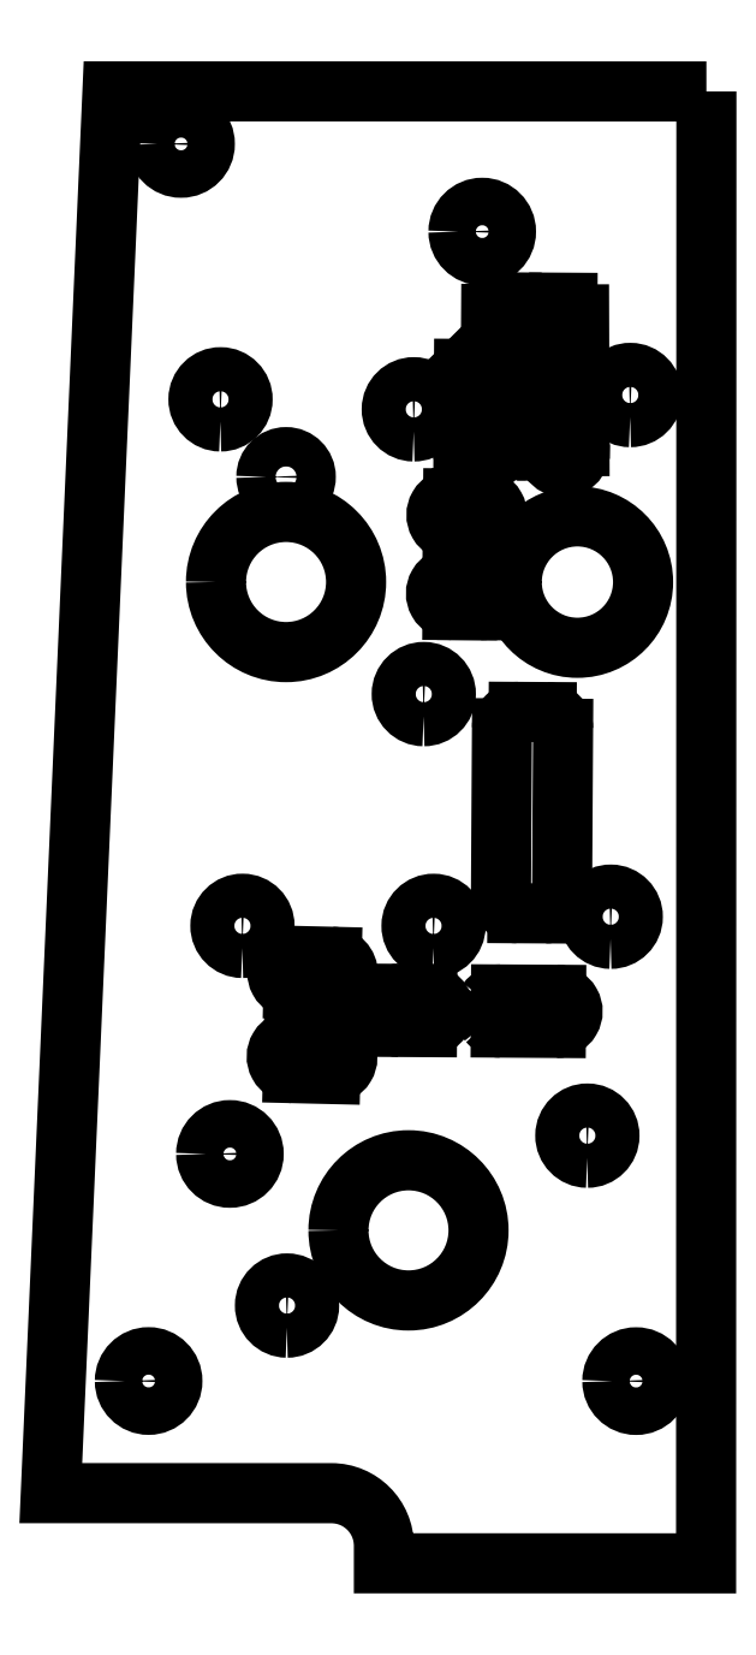
<metadata>
{"format":"dxf","ext":"dxf","renderer":"ezdxf+matplotlib","layout":"modelspace","background":"white","min_lineweight":24,"dpi":150}
</metadata>
<code>
0
SECTION
2
ENTITIES
0
LWPOLYLINE
8
0
90
7
70
1
43
0
10
-369.7
20
-336.1
10
-423.6
20
-336.1
10
-429.2
20
-463.1
10
-403.7
20
-463.1
42
-0.4142
10
-399
20
-467.8
10
-399
20
-469.4
10
-369.7
20
-469.4
0
ELLIPSE
8
0
10
-386.8
20
-393.8
30
4.263e-13
11
-1.498
21
-0.0755
31
0
40
1
41
4.656
42
6.227
0
LINE
8
0
10
-386.7
20
-392.3
30
4.263e-13
11
-384.2
21
-392.3
31
4.263e-13
0
ELLIPSE
8
0
10
-384.2
20
-393.8
30
4.263e-13
11
-1.498
21
-0.0755
31
0
40
1
41
3.085
42
4.656
0
LINE
8
0
10
-382.7
20
-393.8
30
4.263e-13
11
-382.8
21
-409
31
4.263e-13
0
ELLIPSE
8
0
10
-384.3
20
-409
30
4.974e-13
11
-1.498
21
-0.0755
31
0
40
1
41
1.514
42
3.085
0
LINE
8
0
10
-384.3
20
-410.5
30
4.263e-13
11
-386.9
21
-410.5
31
4.263e-13
0
ELLIPSE
8
0
10
-386.8
20
-409
30
4.974e-13
11
-1.498
21
-0.0755
31
0
40
1
41
6.227
42
7.797
0
LINE
8
0
10
-388.3
20
-409
30
4.974e-13
11
-388.3
21
-393.8
31
4.263e-13
0
ELLIPSE
8
0
10
-382.7
20
-356.7
30
4.263e-13
11
-1.498
21
-0.0755
31
0
40
1
41
3.353
42
4.397
0
LINE
8
0
10
-381.3
20
-356.3
30
3.553e-13
11
-381.2
21
-368.2
31
4.263e-13
0
ELLIPSE
8
0
10
-382.7
20
-368.6
30
3.553e-13
11
-1.498
21
-0.0755
31
0
40
1
41
6.236
42
9.636
0
LINE
8
0
10
-384.2
20
-368.6
30
4.263e-13
11
-384.2
21
-358.1
31
4.263e-13
0
LINE
8
0
10
-384.2
20
-358.1
30
4.263e-13
11
-384.2
21
-356.6
31
4.263e-13
0
ELLIPSE
8
0
10
-382.7
20
-356.7
30
4.263e-13
11
-1.498
21
-0.0755
31
0
40
1
41
4.915
42
6.227
0
LINE
8
0
10
-383.1
20
-355.2
30
4.263e-13
11
-382.3
21
-355.2
31
4.263e-13
0
ELLIPSE
8
0
10
-388.4
20
-419.4
30
4.263e-13
11
-1.498
21
-0.0755
31
0
40
1
41
5.63
42
6.939
0
ELLIPSE
8
0
10
-388.4
20
-419.4
30
0.002494
11
-1.497
21
0.08974
31
-0.003128
40
1
41
5.738
42
5.74
0
ELLIPSE
8
0
10
-388.4
20
-419.4
30
4.263e-13
11
-1.498
21
-0.0755
31
0
40
1
41
4.656
42
5.628
0
LINE
8
0
10
-388.3
20
-417.9
30
4.263e-13
11
-383.3
21
-417.9
31
4.974e-13
0
ELLIPSE
8
0
10
-383.4
20
-419.4
30
4.974e-13
11
-1.498
21
-0.0755
31
0
40
1
41
1.514
42
4.656
0
LINE
8
0
10
-383.4
20
-420.9
30
4.974e-13
11
-388.4
21
-420.9
31
4.263e-13
0
ELLIPSE
8
0
10
-388.4
20
-419.4
30
4.263e-13
11
-1.498
21
-0.0755
31
0
40
1
41
0.657
42
1.514
0
ELLIPSE
8
0
10
-388.4
20
-419.4
30
0.002494
11
-1.497
21
0.08974
31
-0.003128
40
1
41
0.7655
42
0.7672
0
ELLIPSE
8
0
10
-390.3
20
-361.6
30
4.263e-13
11
-1.498
21
-0.0755
31
0
40
1
41
5.703
42
5.968
0
LINE
8
0
10
-391.5
20
-360.8
30
3.553e-13
11
-389.3
21
-358.6
31
4.263e-13
0
LINE
8
0
10
-389.3
20
-358.6
30
4.263e-13
11
-389.2
21
-356.2
31
4.263e-13
0
ELLIPSE
8
0
10
-387.8
20
-356.6
30
4.263e-13
11
-1.498
21
-0.0755
31
0
40
1
41
4.915
42
5.968
0
LINE
8
0
10
-388.2
20
-355.2
30
4.263e-13
11
-387.4
21
-355.2
31
4.263e-13
0
ELLIPSE
8
0
10
-387.8
20
-356.6
30
4.263e-13
11
-1.498
21
-0.0755
31
0
40
1
41
3.085
42
4.397
0
LINE
8
0
10
-386.3
20
-356.6
30
4.263e-13
11
-386.3
21
-359.2
31
3.553e-13
0
ELLIPSE
8
0
10
-387.8
20
-359.2
30
3.553e-13
11
-1.498
21
-0.0755
31
0
40
1
41
2.303
42
3.085
0
LINE
8
0
10
-386.7
20
-360.2
30
3.553e-13
11
-388.8
21
-362.2
31
4.263e-13
0
LINE
8
0
10
-388.8
20
-362.2
30
4.263e-13
11
-388.8
21
-368.6
31
4.263e-13
0
ELLIPSE
8
0
10
-390.3
20
-368.5
30
4.263e-13
11
-1.498
21
-0.0755
31
0
40
1
41
5.968
42
9.368
0
LINE
8
0
10
-391.7
20
-368.1
30
4.263e-13
11
-391.7
21
-361.2
31
4.263e-13
0
ELLIPSE
8
0
10
-407.1
20
-415.9
30
4.263e-13
11
-1.498
21
-0.0755
31
0
40
1
41
4.638
42
7.78
0
LINE
8
0
10
-407.1
20
-414.4
30
4.263e-13
11
-403.7
21
-414.5
31
4.974e-13
0
ELLIPSE
8
0
10
-403.7
20
-416
30
4.263e-13
11
-1.498
21
-0.0755
31
0
40
1
41
1.497
42
4.638
0
LINE
8
0
10
-403.8
20
-417.5
30
4.263e-13
11
-407.2
21
-417.4
31
4.263e-13
0
ELLIPSE
8
0
10
-397.5
20
-419.3
30
4.974e-13
11
-1.498
21
-0.0755
31
0
40
1
41
4.656
42
7.797
0
LINE
8
0
10
-397.5
20
-417.8
30
5.684e-13
11
-395
21
-417.8
31
4.974e-13
0
ELLIPSE
8
0
10
-395
20
-419.3
30
4.974e-13
11
-1.498
21
-0.0755
31
0
40
1
41
1.514
42
4.656
0
LINE
8
0
10
-395
20
-420.8
30
4.974e-13
11
-397.5
21
-420.8
31
4.974e-13
0
ELLIPSE
8
0
10
-407.2
20
-423.5
30
4.263e-13
11
-1.498
21
-0.0755
31
0
40
1
41
4.638
42
7.78
0
LINE
8
0
10
-407.1
20
-422
30
3.553e-13
11
-403.7
21
-422.1
31
4.263e-13
0
ELLIPSE
8
0
10
-403.8
20
-423.6
30
4.263e-13
11
-1.498
21
-0.0755
31
0
40
1
41
1.497
42
4.638
0
LINE
8
0
10
-403.8
20
-425.1
30
4.974e-13
11
-407.2
21
-425
31
4.974e-13
0
LINE
8
0
10
-392.7
20
-372.9
30
4.263e-13
11
-391.9
21
-372.9
31
-3.183e-06
0
LINE
8
0
10
-391.9
20
-372.9
30
-3.183e-06
11
-391.9
21
-372.9
31
4.263e-13
0
LINE
8
0
10
-391.9
20
-372.9
30
4.263e-13
11
-390.2
21
-372.9
31
4.263e-13
0
ELLIPSE
8
0
10
-390.2
20
-374.4
30
4.263e-13
11
-1.498
21
-0.0755
31
0
40
1
41
1.514
42
4.656
0
LINE
8
0
10
-390.2
20
-375.9
30
4.263e-13
11
-391.8
21
-375.9
31
4.263e-13
0
LINE
8
0
10
-391.8
20
-375.9
30
4.263e-13
11
-391.8
21
-375.9
31
-3.185e-06
0
LINE
8
0
10
-391.8
20
-375.9
30
-3.185e-06
11
-392.7
21
-375.9
31
3.553e-13
0
ELLIPSE
8
0
10
-392.7
20
-374.4
30
4.263e-13
11
-1.498
21
-0.0755
31
0
40
1
41
4.656
42
7.797
0
LINE
8
0
10
-392.7
20
-380
30
4.263e-13
11
-391.6
21
-380
31
-3.188e-06
0
LINE
8
0
10
-391.6
20
-380
30
-3.188e-06
11
-391.6
21
-380
31
4.263e-13
0
LINE
8
0
10
-391.6
20
-380
30
4.263e-13
11
-390.2
21
-380.1
31
4.263e-13
0
ELLIPSE
8
0
10
-390.2
20
-381.6
30
4.263e-13
11
-1.498
21
-0.0755
31
0
40
1
41
1.514
42
4.656
0
LINE
8
0
10
-390.2
20
-383.1
30
4.263e-13
11
-391.4
21
-383.1
31
4.263e-13
0
LINE
8
0
10
-391.4
20
-383.1
30
4.263e-13
11
-391.4
21
-383.1
31
-3.19e-06
0
LINE
8
0
10
-391.4
20
-383.1
30
-3.19e-06
11
-392.7
21
-383
31
4.974e-13
0
ELLIPSE
8
0
10
-392.7
20
-381.5
30
4.263e-13
11
-1.498
21
-0.0755
31
0
40
1
41
4.656
42
7.797
0
CIRCLE
8
0
10
376.1
20
-452.9
30
-4.901e-13
40
2.153
210
-2.776e-17
220
6.939e-18
230
-1
0
CIRCLE
8
0
10
420.3
20
-452.9
30
-6.26e-13
40
2.153
210
-3.209e-17
220
0
230
-1
0
CIRCLE
8
0
10
417.3
20
-340.8
30
-6.56e-13
40
2.153
210
3.947e-17
220
0
230
-1
0
CIRCLE
8
0
10
390
20
-348.8
30
-4.89e-13
40
2.153
210
-2.776e-17
220
6.939e-18
230
-1
0
CIRCLE
8
0
10
412.9
20
-432.3
30
-7.268e-13
40
2.153
210
3.947e-17
220
0
230
-1
0
CIRCLE
8
0
10
407.8
20
-371
30
-3.514e-13
40
1.786
210
-9.541e-18
220
0
230
-1
0
CIRCLE
8
0
10
381.4
20
-380.5
30
-5.666e-13
40
5.953
210
-4.77e-18
220
0
230
-1
0
CIRCLE
8
0
10
396.7
20
-439.2
30
-5.633e-13
40
6.35
210
-1.301e-17
220
0
230
-1
0
CIRCLE
8
0
10
407.8
20
-380.5
30
-5.631e-13
40
6.35
210
-1.301e-17
220
0
230
-1
0
ELLIPSE
8
0
10
-376.6
20
-363.6
30
4.263e-13
11
-0.01317
21
-2
31
0
40
1
41
0
42
6.283
0
ELLIPSE
8
0
10
-407.7
20
-446.1
30
4.974e-13
11
-0.01317
21
-2
31
0
40
1
41
0
42
6.283
0
ELLIPSE
8
0
10
-411.8
20
-411.7
30
4.263e-13
11
-0.01317
21
-2
31
0
40
1
41
0
42
6.283
0
ELLIPSE
8
0
10
-380.5
20
-430.7
30
4.974e-13
11
-0.01317
21
-2
31
0
40
1
41
0
42
6.283
0
ELLIPSE
8
0
10
-395.3
20
-390.7
30
4.974e-13
11
-0.01317
21
-2
31
0
40
1
41
0
42
6.283
0
ELLIPSE
8
0
10
-413.8
20
-364
30
4.263e-13
11
-0.01317
21
-2
31
0
40
1
41
0
42
6.283
0
ELLIPSE
8
0
10
-394.5
20
-411.7
30
4.974e-13
11
-0.01317
21
-2
31
0
40
1
41
0
42
6.283
0
ELLIPSE
8
0
10
-378.4
20
-410.8
30
4.263e-13
11
-0.01317
21
-2
31
0
40
1
41
0
42
6.283
0
ELLIPSE
8
0
10
-396.2
20
-364.9
30
4.263e-13
11
-0.01317
21
-2
31
0
40
1
41
0
42
6.283
0
ENDSEC
0
EOF

</code>
